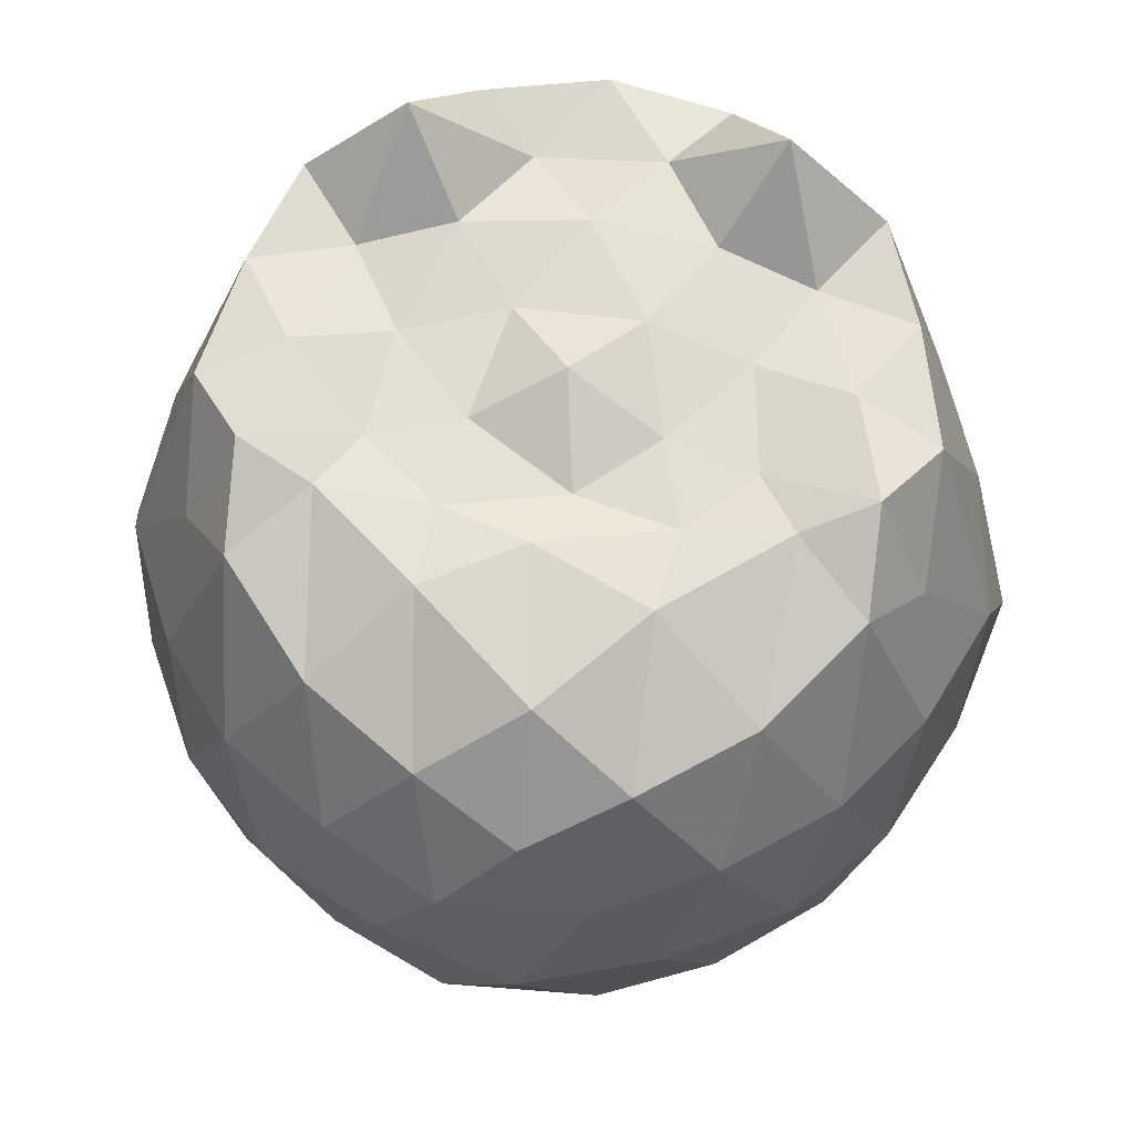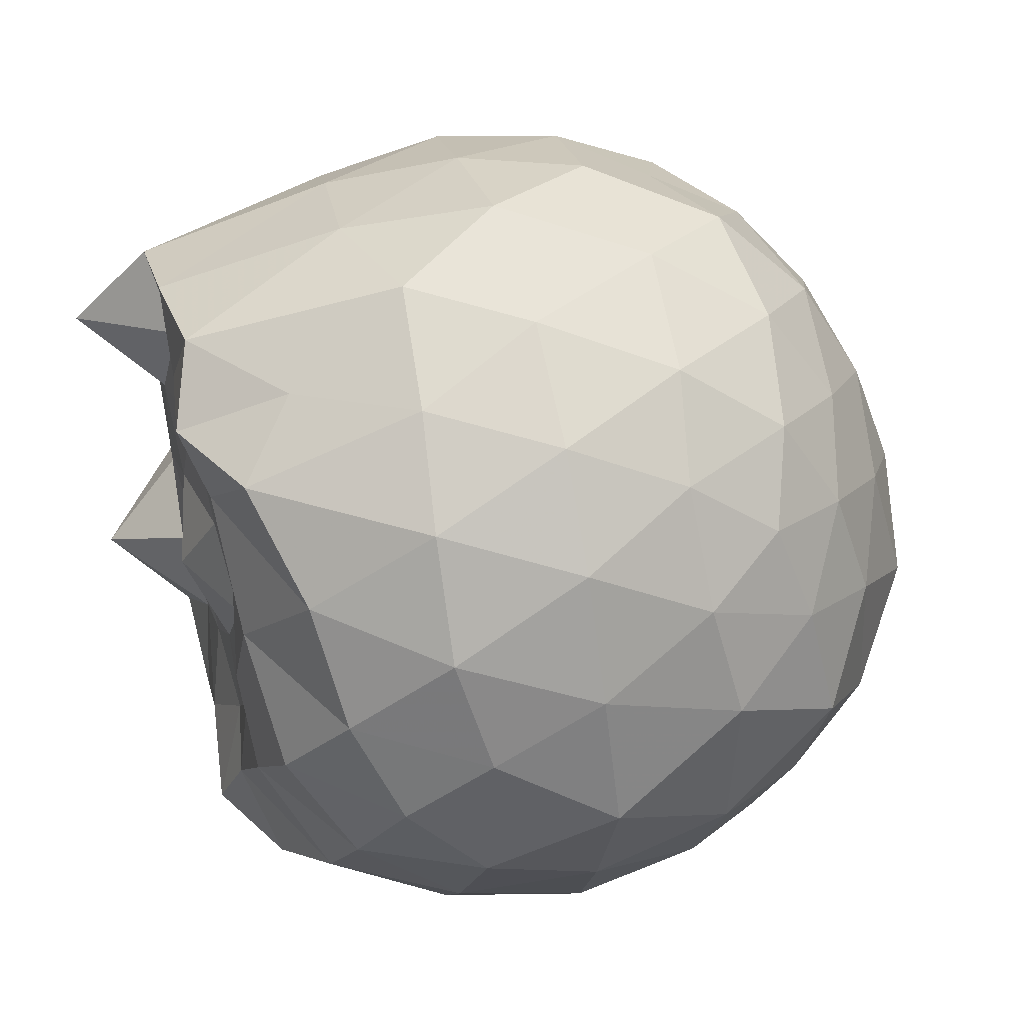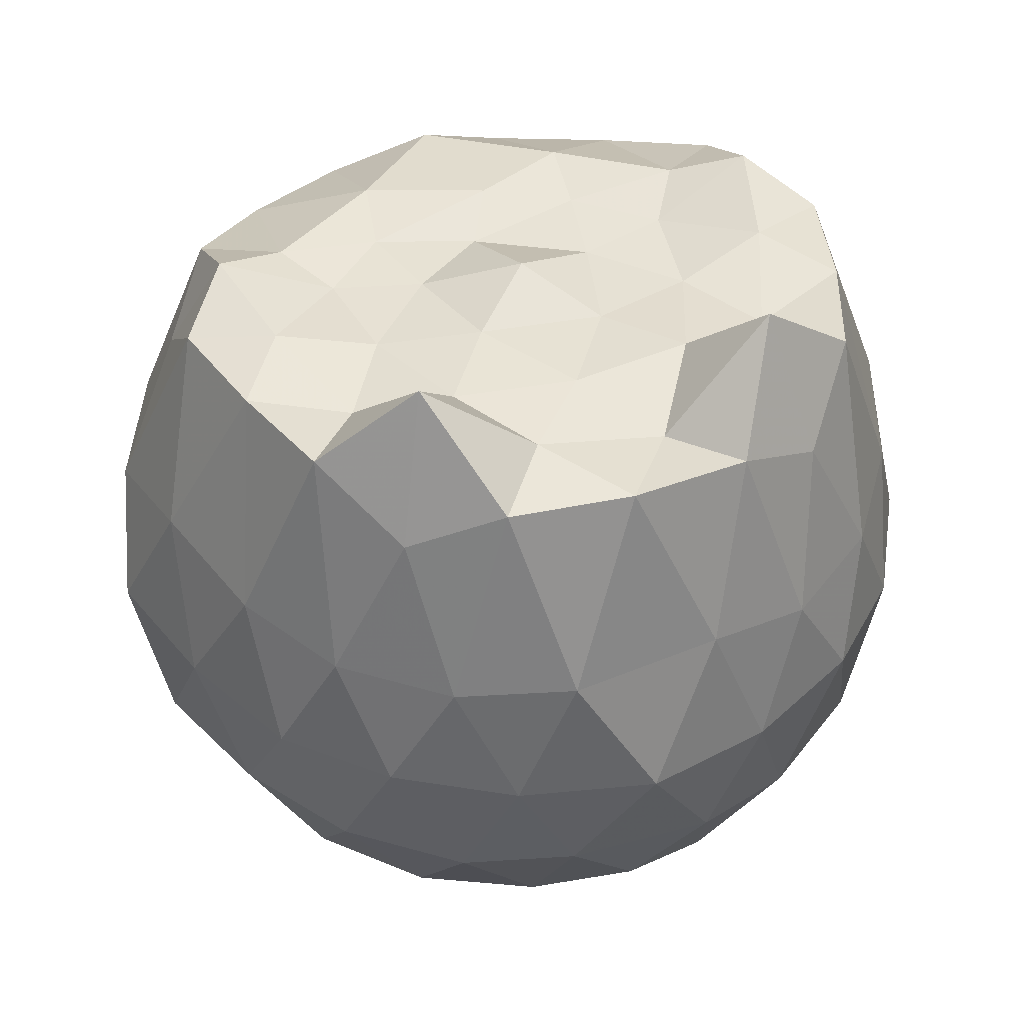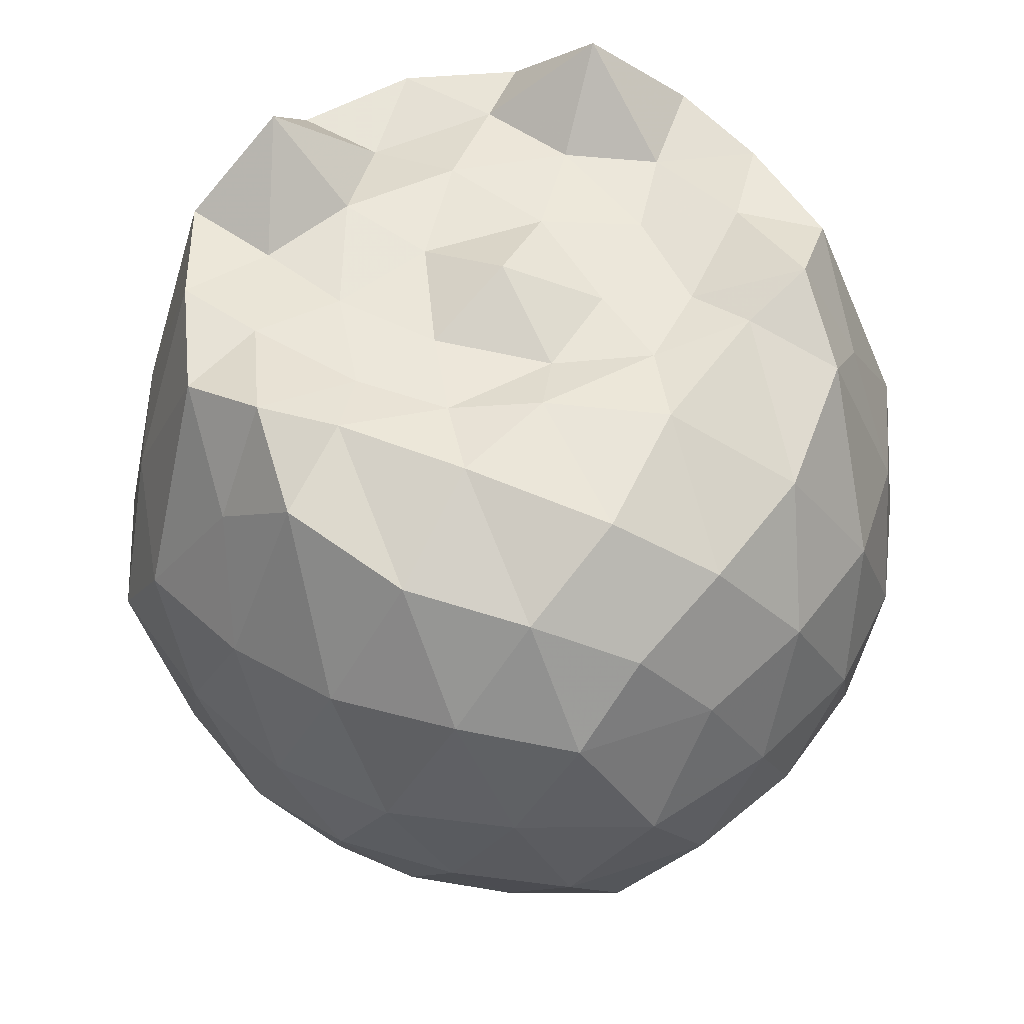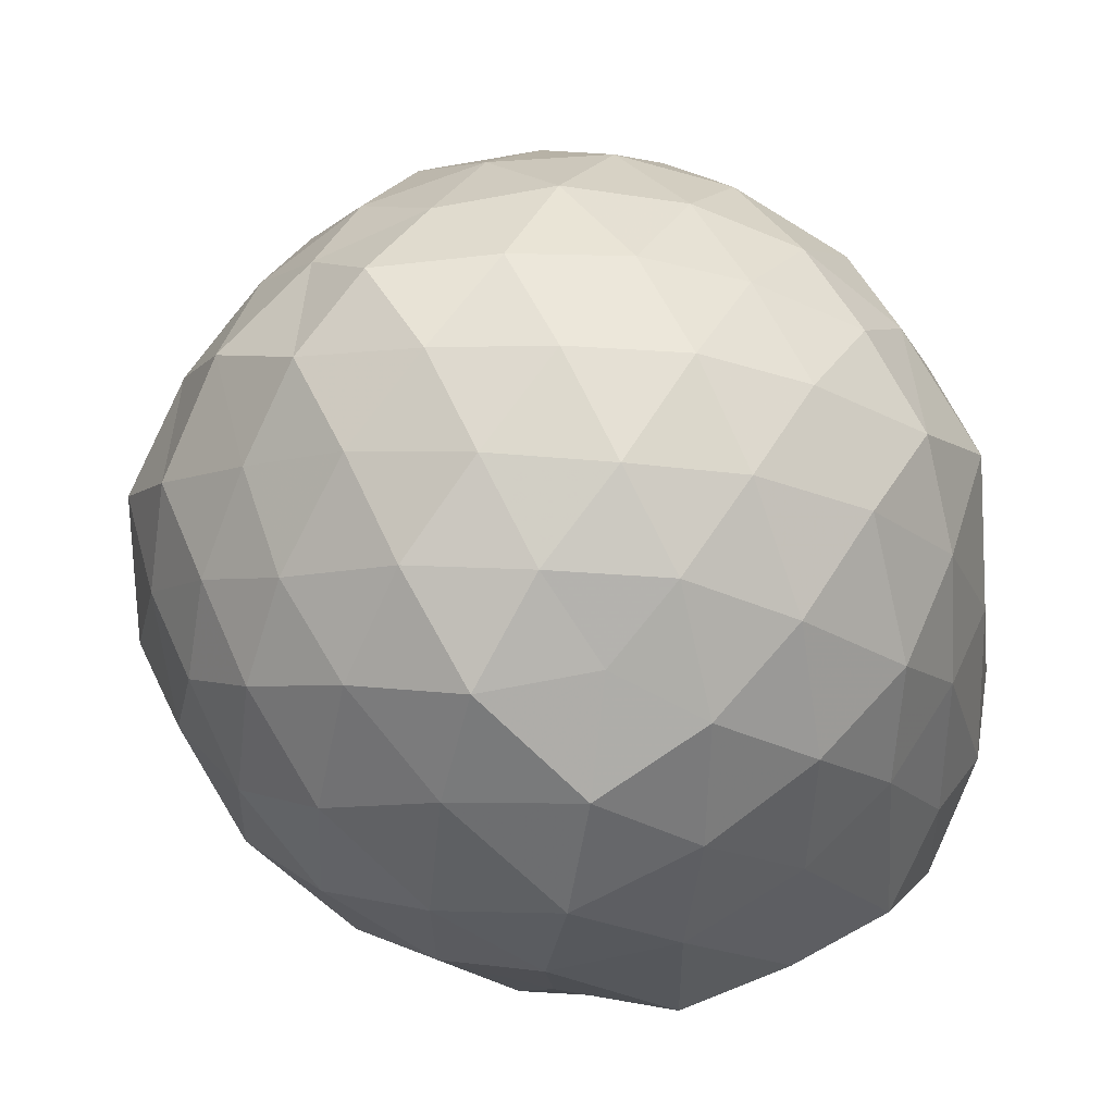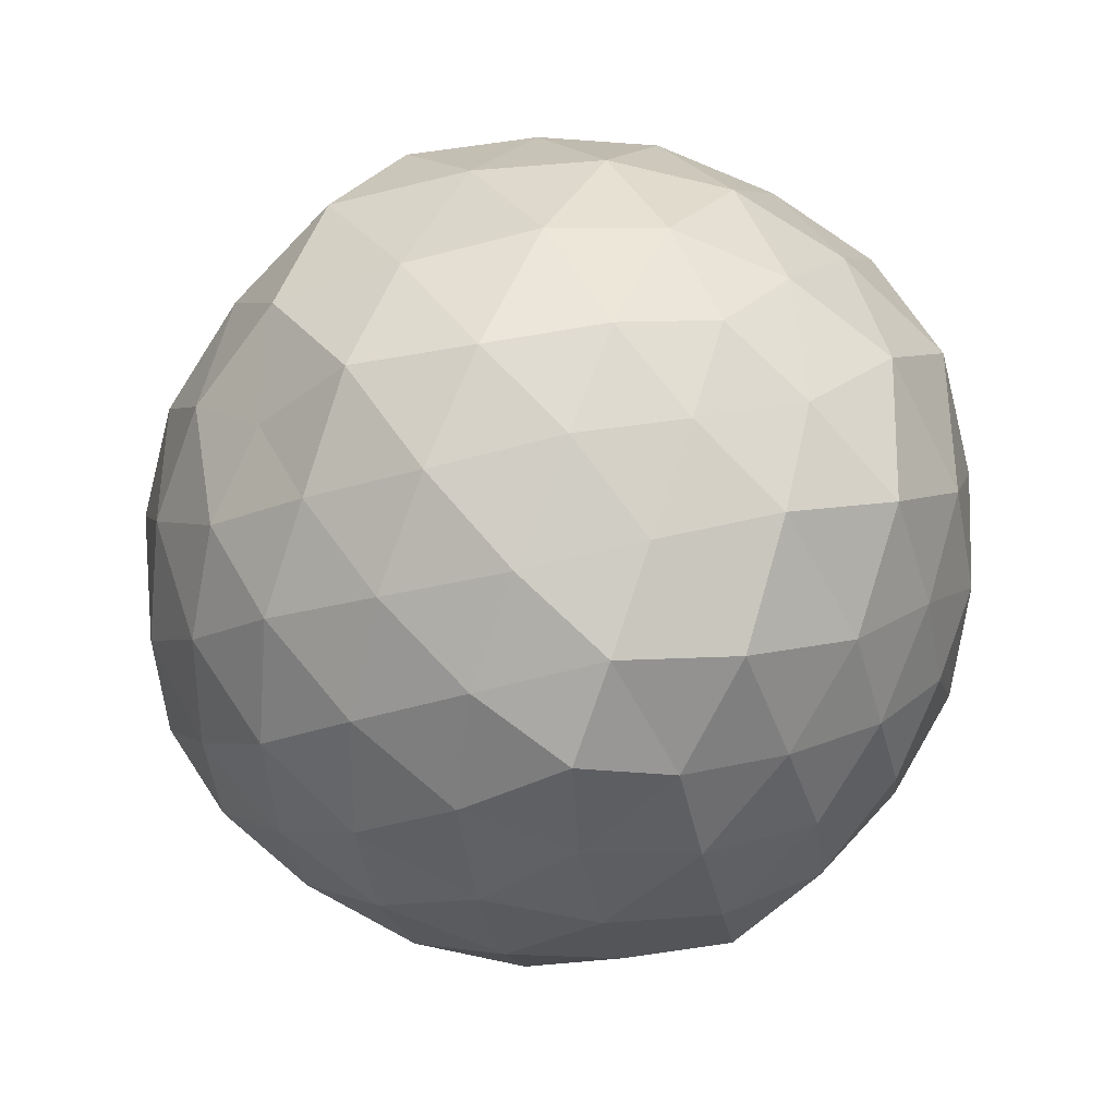
<metadata>
{"format":"obj","ext":"obj","renderer":"f3d","projection":"perspective","resolution":1024,"background":"white","views":[{"elev":64.6,"azim":96.6,"up":"+Z"},{"elev":45.5,"azim":74.7,"up":"+Y"},{"elev":43.4,"azim":-108.9,"up":"+Z"},{"elev":50.9,"azim":71.1,"up":"+Z"},{"elev":-43.2,"azim":-157.6,"up":"+Y"},{"elev":-63.0,"azim":30.3,"up":"+Z"}]}
</metadata>
<code>
v -1.536 -0.02081 1.055
v -1.445 -0.01893 -0.7982
v -0.588 -0.01718 0.6996
v -0.6943 0.2097 0.7991
v -0.8546 0.4574 0.8441
v -1.079 0.6517 0.9335
v -1.227 0.7742 0.7927
v -1.468 0.7753 0.9873
v -1.749 0.7076 1.007
v -1.998 0.6195 1.009
v -2.178 0.4719 0.8659
v -2.264 0.2621 0.9698
v -2.309 -0.01555 0.9896
v -2.263 -0.297 0.9689
v -2.178 -0.504 0.8648
v -1.997 -0.6526 1.008
v -1.749 -0.7402 1.007
v -1.468 -0.8075 0.9873
v -1.227 -0.8064 0.7926
v -1.078 -0.6839 0.9329
v -0.8532 -0.4884 0.8428
v -0.694 -0.242 0.7992
v -0.5435 0.1507 0.4979
v -0.6439 0.4057 0.5611
v -0.8207 0.6485 0.5544
v -1.048 0.8167 0.5252
v -1.329 0.9422 0.4985
v -1.629 0.8916 0.5794
v -1.932 0.7912 0.5533
v -2.154 0.6396 0.52
v -2.324 0.4104 0.5101
v -2.432 0.1555 0.5521
v -2.407 -0.1879 0.5776
v -2.324 -0.4426 0.5099
v -2.154 -0.6718 0.5197
v -1.931 -0.8233 0.5532
v -1.629 -0.9239 0.5794
v -1.329 -0.9744 0.4981
v -1.048 -0.8489 0.5257
v -0.8206 -0.6808 0.5548
v -0.6438 -0.4378 0.5615
v -0.5159 -0.1841 0.5237
v -0.5394 0.2981 0.2382
v -0.6822 0.5713 0.2414
v -0.8888 0.774 0.2367
v -1.166 0.9109 0.2295
v -1.487 0.999 0.242
v -1.801 0.9047 0.2496
v -2.076 0.7632 0.2343
v -2.284 0.5569 0.2462
v -2.419 0.289 0.2288
v -2.509 -0.01617 0.2557
v -2.419 -0.3213 0.2287
v -2.284 -0.5892 0.2464
v -2.076 -0.7954 0.2342
v -1.801 -0.9369 0.2495
v -1.487 -1.031 0.2419
v -1.165 -0.9419 0.2307
v -0.8915 -0.809 0.2338
v -0.6804 -0.6018 0.2406
v -0.5421 -0.3306 0.2429
v -0.4509 -0.01491 0.2229
v -0.6354 0.4227 -0.04335
v -0.8101 0.6588 -0.03268
v -1.035 0.8076 -0.07416
v -1.337 0.8995 -0.09733
v -1.647 0.9404 -0.02191
v -1.926 0.8213 -0.03468
v -2.147 0.6415 -0.07172
v -2.326 0.3971 -0.08169
v -2.425 0.15 -0.03953
v -2.449 -0.1798 -0.0159
v -2.326 -0.4289 -0.08125
v -2.147 -0.6737 -0.07173
v -1.926 -0.8536 -0.0347
v -1.647 -0.9727 -0.02193
v -1.337 -0.9318 -0.09734
v -1.035 -0.8399 -0.07421
v -0.8088 -0.6897 -0.03394
v -0.638 -0.4576 -0.04075
v -0.5265 -0.1928 -0.07515
v -0.5464 0.1619 -0.09786
v -0.7783 0.4906 -0.2444
v -0.969 0.6302 -0.315
v -1.227 0.745 -0.358
v -1.504 0.8319 -0.3215
v -1.766 0.7779 -0.2298
v -1.962 0.6552 -0.3057
v -2.14 0.4515 -0.3351
v -2.284 0.2041 -0.3029
v -2.382 -0.01634 -0.2143
v -2.281 -0.2392 -0.3058
v -2.141 -0.4832 -0.3349
v -1.962 -0.6877 -0.3055
v -1.766 -0.8102 -0.2298
v -1.504 -0.8641 -0.3215
v -1.227 -0.7773 -0.358
v -0.969 -0.6625 -0.315
v -0.7783 -0.5228 -0.2444
v -0.6989 -0.2961 -0.3182
v -0.6363 -0.01674 -0.3709
v -0.6999 0.2648 -0.3172
v -0.8068 -0.01023 0.9382
v -1.037 0.2153 0.9765
v -1.235 0.4885 0.9957
v -1.3 0.6521 1.05
v -1.56 0.5872 1.016
v -1.83 0.4838 0.973
v -2.057 0.3925 1.198
v -2.098 0.1351 1.004
v -2.11 -0.1624 0.9528
v -2.057 -0.4237 1.197
v -1.829 -0.5167 0.9731
v -1.56 -0.6196 1.016
v -1.3 -0.6847 1.05
v -1.232 -0.5173 0.9992
v -1.037 -0.2797 0.9765
v -1.153 -0.0539 0.9918
v -1.231 0.2488 0.9647
v -1.375 0.3997 0.9673
v -1.627 0.365 0.9826
v -1.891 0.2637 1.01
v -1.928 -0.01753 1.011
v -1.89 -0.2988 1.013
v -1.627 -0.3975 0.9736
v -1.376 -0.4322 0.9673
v -1.229 -0.2573 0.9662
v -1.293 0.01734 0.9533
v -1.434 0.1949 0.9724
v -1.692 0.1311 1.008
v -1.705 -0.1603 0.9882
v -1.439 -0.2218 0.967
v -0.908 0.4089 -0.4468
v -1.137 0.5332 -0.5034
v -1.427 0.6219 -0.5303
v -1.707 0.6623 -0.4473
v -1.912 0.4835 -0.5043
v -2.09 0.2264 -0.5046
v -2.199 -0.02033 -0.446
v -2.087 -0.2612 -0.5072
v -1.912 -0.5157 -0.5043
v -1.707 -0.6946 -0.4473
v -1.428 -0.6553 -0.5316
v -1.134 -0.5627 -0.5036
v -0.9079 -0.441 -0.447
v -0.8287 -0.191 -0.5308
v -0.8428 0.1587 -0.5171
v -1.082 0.28 -0.6187
v -1.352 0.3819 -0.6616
v -1.641 0.4543 -0.6171
v -1.835 0.2443 -0.6495
v -1.995 -0.01578 -0.6052
v -1.836 -0.2753 -0.6482
v -1.641 -0.4865 -0.6171
v -1.352 -0.414 -0.6617
v -1.084 -0.3149 -0.6161
v -1.03 -0.01538 -0.6911
v -1.278 0.1437 -0.7343
v -1.56 0.2103 -0.7233
v -1.734 -0.008107 -0.7138
v -1.559 -0.2424 -0.7235
v -1.262 -0.1763 -0.7506
f 3 23 4
f 4 23 24
f 4 24 5
f 5 24 25
f 5 25 6
f 6 25 26
f 6 26 7
f 7 26 27
f 7 27 8
f 8 27 28
f 8 28 9
f 9 28 29
f 9 29 10
f 10 29 30
f 10 30 11
f 11 30 31
f 11 31 12
f 12 31 32
f 12 32 13
f 13 32 33
f 13 33 14
f 14 33 34
f 14 34 15
f 15 34 35
f 15 35 16
f 16 35 36
f 16 36 17
f 17 36 37
f 17 37 18
f 18 37 38
f 18 38 19
f 19 38 39
f 19 39 20
f 20 39 40
f 20 40 21
f 21 40 41
f 21 41 22
f 22 41 42
f 22 42 3
f 3 42 23
f 23 43 24
f 24 43 44
f 24 44 25
f 25 44 45
f 25 45 26
f 26 45 46
f 26 46 27
f 27 46 47
f 27 47 28
f 28 47 48
f 28 48 29
f 29 48 49
f 29 49 30
f 30 49 50
f 30 50 31
f 31 50 51
f 31 51 32
f 32 51 52
f 32 52 33
f 33 52 53
f 33 53 34
f 34 53 54
f 34 54 35
f 35 54 55
f 35 55 36
f 36 55 56
f 36 56 37
f 37 56 57
f 37 57 38
f 38 57 58
f 38 58 39
f 39 58 59
f 39 59 40
f 40 59 60
f 40 60 41
f 41 60 61
f 41 61 42
f 42 61 62
f 42 62 23
f 23 62 43
f 43 63 44
f 44 63 64
f 44 64 45
f 45 64 65
f 45 65 46
f 46 65 66
f 46 66 47
f 47 66 67
f 47 67 48
f 48 67 68
f 48 68 49
f 49 68 69
f 49 69 50
f 50 69 70
f 50 70 51
f 51 70 71
f 51 71 52
f 52 71 72
f 52 72 53
f 53 72 73
f 53 73 54
f 54 73 74
f 54 74 55
f 55 74 75
f 55 75 56
f 56 75 76
f 56 76 57
f 57 76 77
f 57 77 58
f 58 77 78
f 58 78 59
f 59 78 79
f 59 79 60
f 60 79 80
f 60 80 61
f 61 80 81
f 61 81 62
f 62 81 82
f 62 82 43
f 43 82 63
f 63 83 64
f 64 83 84
f 64 84 65
f 65 84 85
f 65 85 66
f 66 85 86
f 66 86 67
f 67 86 87
f 67 87 68
f 68 87 88
f 68 88 69
f 69 88 89
f 69 89 70
f 70 89 90
f 70 90 71
f 71 90 91
f 71 91 72
f 72 91 92
f 72 92 73
f 73 92 93
f 73 93 74
f 74 93 94
f 74 94 75
f 75 94 95
f 75 95 76
f 76 95 96
f 76 96 77
f 77 96 97
f 77 97 78
f 78 97 98
f 78 98 79
f 79 98 99
f 79 99 80
f 80 99 100
f 80 100 81
f 81 100 101
f 81 101 82
f 82 101 102
f 82 102 63
f 63 102 83
f 103 104 118
f 104 119 118
f 104 105 119
f 105 120 119
f 105 106 120
f 106 107 120
f 107 121 120
f 107 108 121
f 108 122 121
f 108 109 122
f 109 110 122
f 110 123 122
f 110 111 123
f 111 124 123
f 111 112 124
f 112 113 124
f 113 125 124
f 113 114 125
f 114 126 125
f 114 115 126
f 115 116 126
f 116 127 126
f 116 117 127
f 117 118 127
f 117 103 118
f 118 119 128
f 119 129 128
f 119 120 129
f 120 121 129
f 121 130 129
f 121 122 130
f 122 123 130
f 123 131 130
f 123 124 131
f 124 125 131
f 125 132 131
f 125 126 132
f 126 127 132
f 127 128 132
f 127 118 128
f 133 148 134
f 134 148 149
f 134 149 135
f 135 149 150
f 135 150 136
f 136 150 137
f 137 150 151
f 137 151 138
f 138 151 152
f 138 152 139
f 139 152 140
f 140 152 153
f 140 153 141
f 141 153 154
f 141 154 142
f 142 154 143
f 143 154 155
f 143 155 144
f 144 155 156
f 144 156 145
f 145 156 146
f 146 156 157
f 146 157 147
f 147 157 148
f 147 148 133
f 148 158 149
f 149 158 159
f 149 159 150
f 150 159 151
f 151 159 160
f 151 160 152
f 152 160 153
f 153 160 161
f 153 161 154
f 154 161 155
f 155 161 162
f 155 162 156
f 156 162 157
f 157 162 158
f 157 158 148
f 3 4 103
f 103 4 104
f 4 5 104
f 104 5 105
f 5 6 105
f 105 6 106
f 6 7 106
f 7 8 106
f 106 8 107
f 8 9 107
f 107 9 108
f 9 10 108
f 108 10 109
f 10 11 109
f 11 12 109
f 109 12 110
f 12 13 110
f 110 13 111
f 13 14 111
f 111 14 112
f 14 15 112
f 15 16 112
f 112 16 113
f 16 17 113
f 113 17 114
f 17 18 114
f 114 18 115
f 18 19 115
f 19 20 115
f 115 20 116
f 20 21 116
f 116 21 117
f 21 22 117
f 117 22 103
f 22 3 103
f 83 133 84
f 84 133 134
f 84 134 85
f 85 134 135
f 85 135 86
f 86 135 136
f 86 136 87
f 87 136 88
f 88 136 137
f 88 137 89
f 89 137 138
f 89 138 90
f 90 138 139
f 90 139 91
f 91 139 92
f 92 139 140
f 92 140 93
f 93 140 141
f 93 141 94
f 94 141 142
f 94 142 95
f 95 142 96
f 96 142 143
f 96 143 97
f 97 143 144
f 97 144 98
f 98 144 145
f 98 145 99
f 99 145 100
f 100 145 146
f 100 146 101
f 101 146 147
f 101 147 102
f 102 147 133
f 102 133 83
f 128 129 1
f 129 130 1
f 130 131 1
f 131 132 1
f 132 128 1
f 159 158 2
f 160 159 2
f 161 160 2
f 162 161 2
f 158 162 2

</code>
